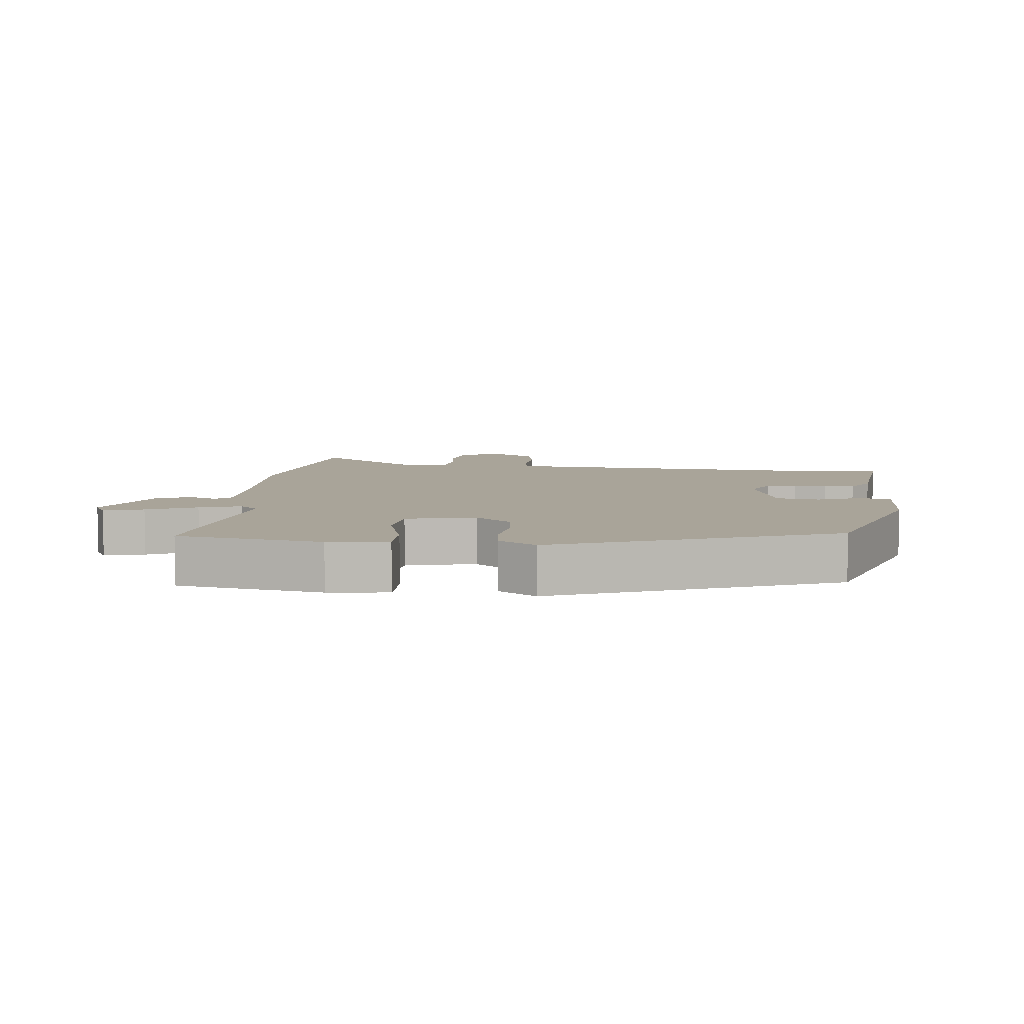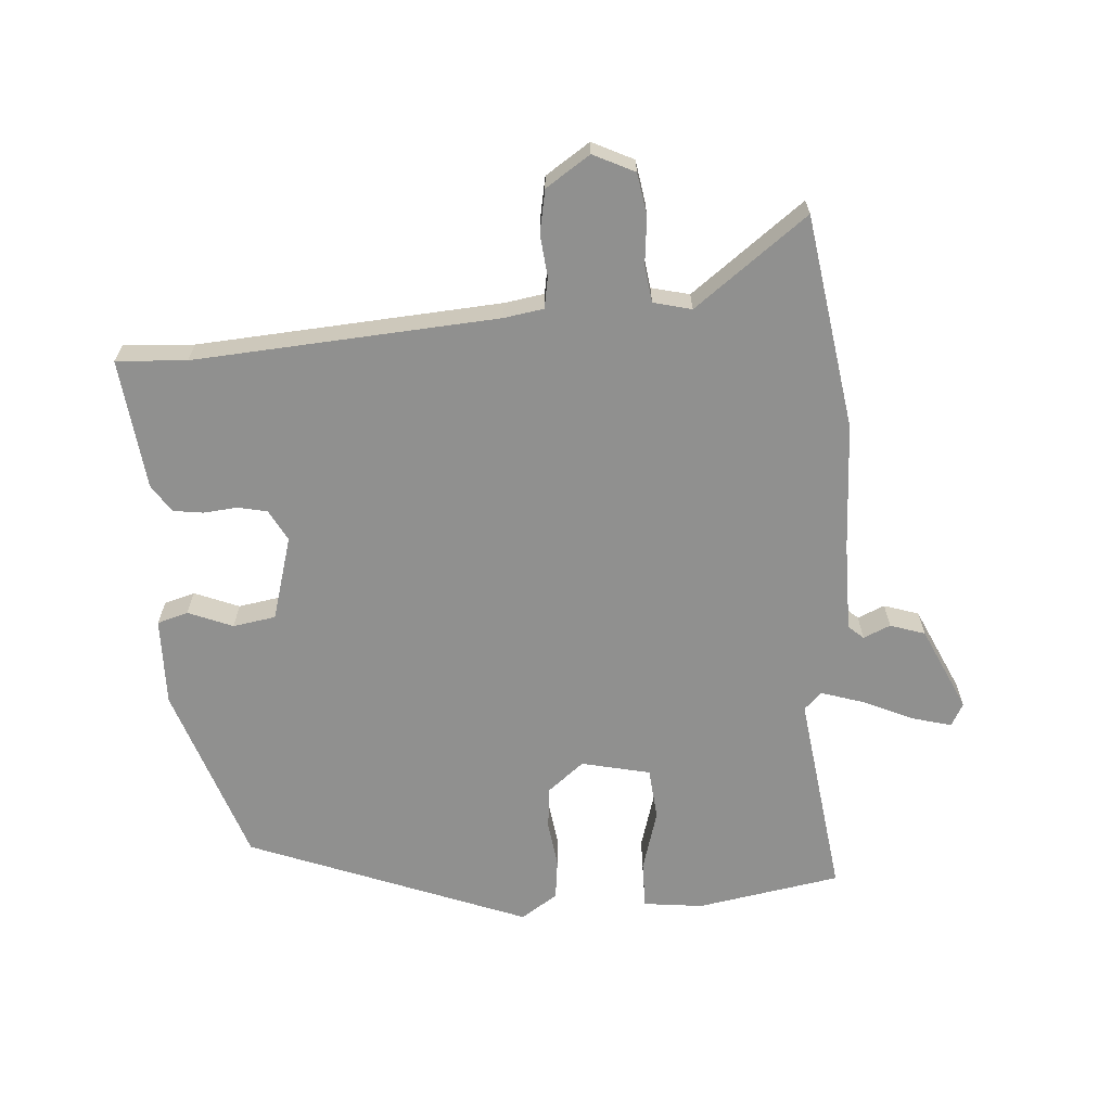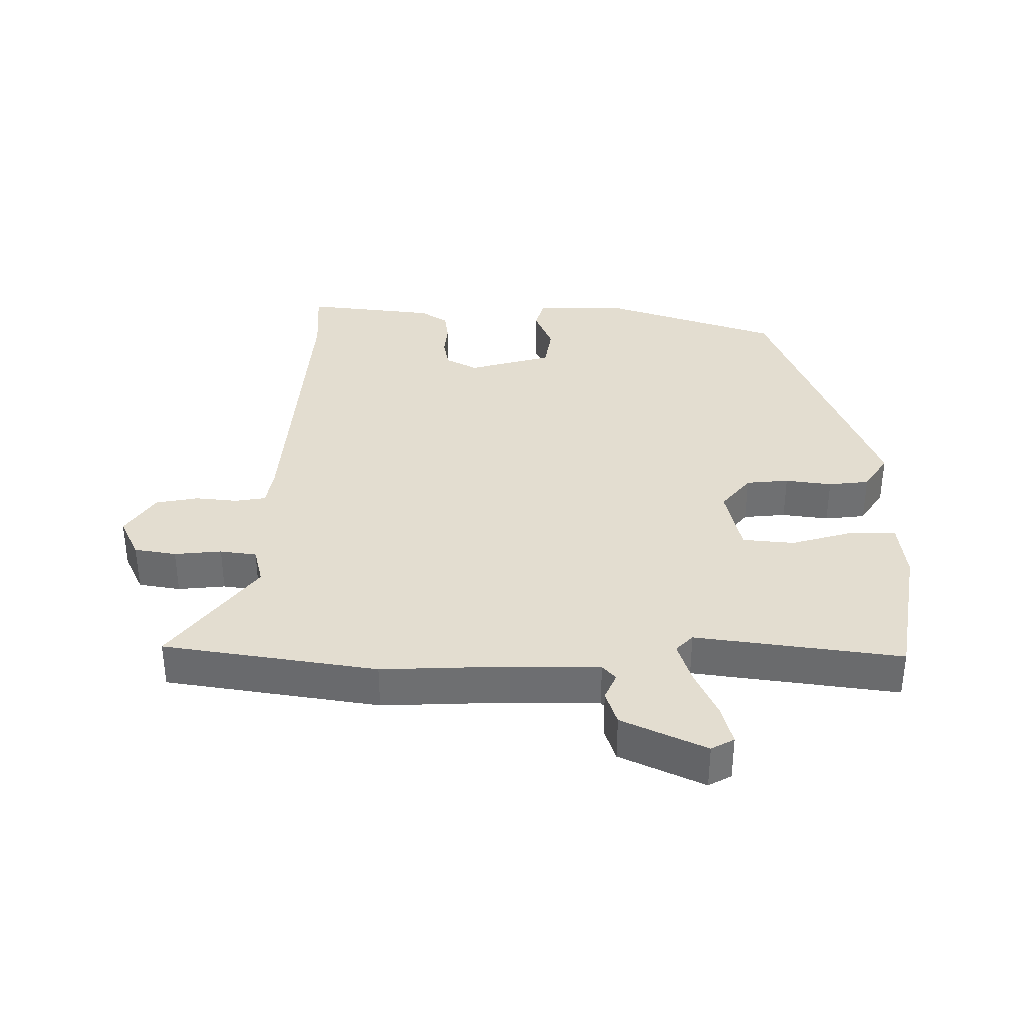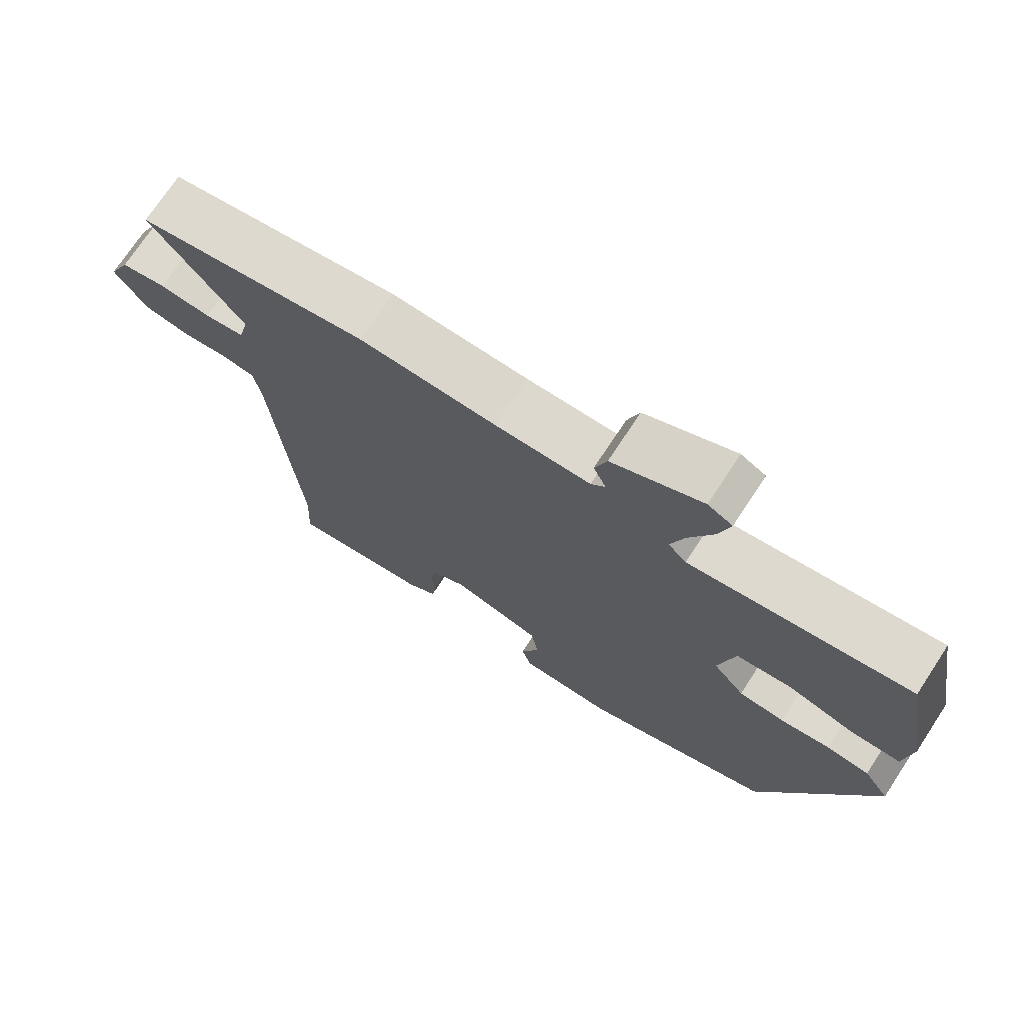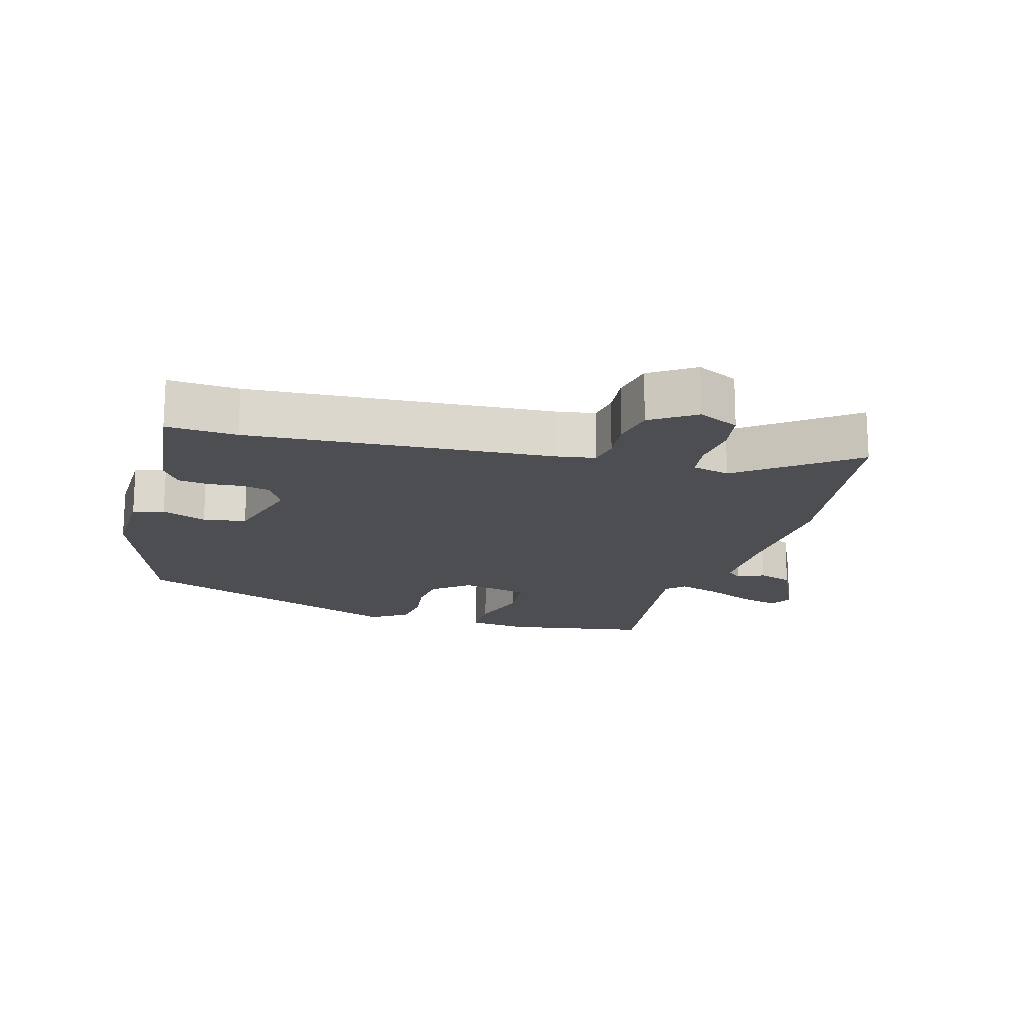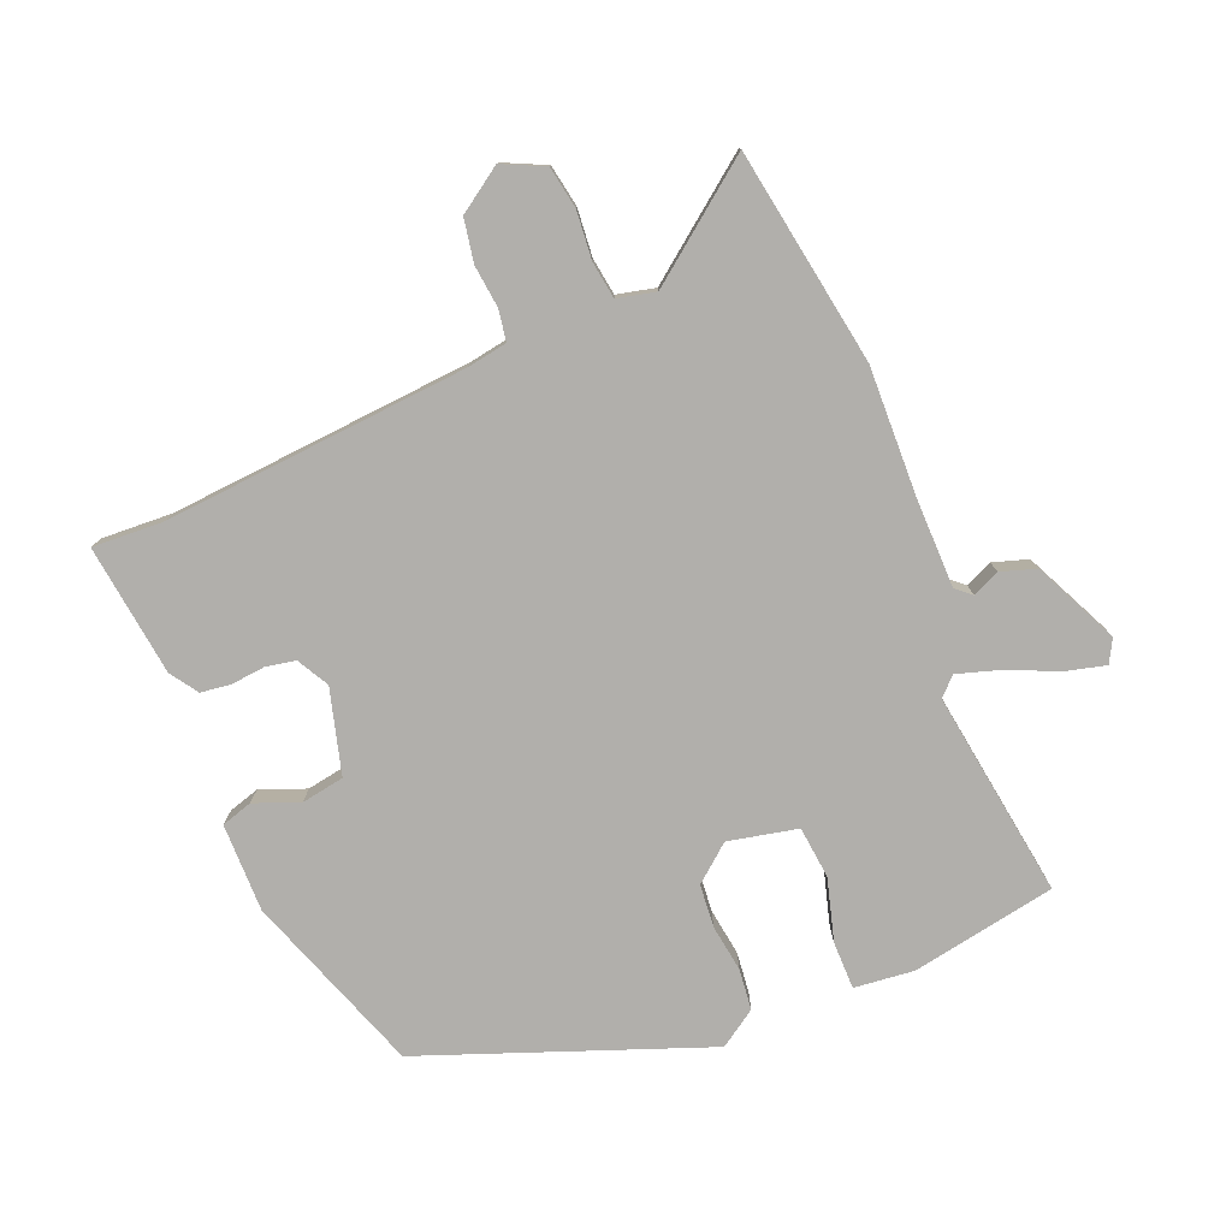
<metadata>
{"format":"obj","ext":"obj","renderer":"f3d","projection":"perspective","resolution":1024,"background":"white","views":[{"elev":7.2,"azim":95.6,"up":"+Y"},{"elev":-65.5,"azim":-86.2,"up":"+Y"},{"elev":35.6,"azim":0.2,"up":"+Y"},{"elev":72.7,"azim":33.3,"up":"+Z"},{"elev":-17.0,"azim":-106.2,"up":"+Y"},{"elev":-78.2,"azim":-67.4,"up":"+Y"}]}
</metadata>
<code>
v -0.655 0.07 0.475
v -0.329 0.07 0.527
v -0.135 0.07 0.52
v 0 0.07 0.521
v 0.02 0.07 0.544
v 0.002 0.07 0.585
v 0.019 0.07 0.638
v 0.147 0.07 0.698
v 0.182 0.07 0.679
v 0.166 0.07 0.618
v 0.132 0.07 0.542
v 0.112 0.07 0.478
v 0.138 0.07 0.451
v 0.452 0.07 0.495
v 0.491 0.07 0.276
v 0.481 0.07 0.185
v 0.409 0.07 0.185
v 0.315 0.07 0.212
v 0.236 0.07 0.204
v 0.213 0.07 0.099
v 0.258 0.07 0.044
v 0.323 0.07 0.038
v 0.394 0.07 0.048
v 0.456 0.07 0.041
v 0.493 0.07 -0.015
v 0.331 0.07 -0.441
v 0.057 0.07 -0.536
v -0.077 0.07 -0.534
v -0.091 0.07 -0.487
v -0.064 0.07 -0.419
v -0.075 0.07 -0.354
v -0.203 0.07 -0.318
v -0.251 0.07 -0.344
v -0.26 0.07 -0.389
v -0.255 0.07 -0.44
v -0.261 0.07 -0.486
v -0.303 0.07 -0.514
v -0.502 0.07 -0.538
v -0.496 0.07 -0.431
v -0.53 0.07 0.031
v -0.54 0.07 0.091
v -0.587 0.07 0.099
v -0.651 0.07 0.092
v -0.716 0.07 0.104
v -0.761 0.07 0.171
v -0.731 0.07 0.234
v -0.667 0.07 0.245
v -0.595 0.07 0.238
v -0.539 0.07 0.246
v -0.525 0.07 0.304
v -0.655 0 0.475
v -0.329 0 0.527
v -0.135 0 0.52
v 0 0 0.521
v 0.02 0 0.544
v 0.002 0 0.585
v 0.019 0 0.638
v 0.147 0 0.698
v 0.182 0 0.679
v 0.166 0 0.618
v 0.132 0 0.542
v 0.112 0 0.478
v 0.138 0 0.451
v 0.452 0 0.495
v 0.491 0 0.276
v 0.481 0 0.185
v 0.409 0 0.185
v 0.315 0 0.212
v 0.236 0 0.204
v 0.213 0 0.099
v 0.258 0 0.044
v 0.323 0 0.038
v 0.394 0 0.048
v 0.456 0 0.041
v 0.493 0 -0.015
v 0.331 0 -0.441
v 0.057 0 -0.536
v -0.077 0 -0.534
v -0.091 0 -0.487
v -0.064 0 -0.419
v -0.075 0 -0.354
v -0.203 0 -0.318
v -0.251 0 -0.344
v -0.26 0 -0.389
v -0.255 0 -0.44
v -0.261 0 -0.486
v -0.303 0 -0.514
v -0.502 0 -0.538
v -0.496 0 -0.431
v -0.53 0 0.031
v -0.54 0 0.091
v -0.587 0 0.099
v -0.651 0 0.092
v -0.716 0 0.104
v -0.761 0 0.171
v -0.731 0 0.234
v -0.667 0 0.245
v -0.595 0 0.238
v -0.539 0 0.246
v -0.525 0 0.304
f 45 46 47 48
f 45 48 49
f 42 43 44 45
f 41 42 45 49
f 40 41 49 50
f 36 37 38 39
f 34 35 36 39
f 33 34 39 40
f 32 33 40 50
f 27 28 29 30
f 27 30 31
f 26 27 31
f 22 23 24 25
f 21 22 25 26
f 20 21 26 31
f 15 16 17 18
f 13 14 15 18
f 12 13 18 19
f 8 9 10 11
f 8 11 12
f 5 6 7 8
f 5 8 12
f 4 5 12 19
f 50 1 2 3
f 20 31 32 50
f 19 20 50
f 3 4 19 50
f 98 97 96 95
f 99 98 95
f 95 94 93 92
f 99 95 92 91
f 100 99 91 90
f 89 88 87 86
f 89 86 85 84
f 90 89 84 83
f 100 90 83 82
f 80 79 78 77
f 81 80 77
f 81 77 76
f 75 74 73 72
f 76 75 72 71
f 81 76 71 70
f 68 67 66 65
f 68 65 64 63
f 69 68 63 62
f 61 60 59 58
f 62 61 58
f 58 57 56 55
f 62 58 55
f 69 62 55 54
f 53 52 51 100
f 100 82 81 70
f 100 70 69
f 100 69 54 53
f 1 51 52 2
f 2 52 53 3
f 3 53 54 4
f 4 54 55 5
f 5 55 56 6
f 6 56 57 7
f 7 57 58 8
f 8 58 59 9
f 9 59 60 10
f 10 60 61 11
f 11 61 62 12
f 12 62 63 13
f 13 63 64 14
f 14 64 65 15
f 15 65 66 16
f 16 66 67 17
f 17 67 68 18
f 18 68 69 19
f 19 69 70 20
f 20 70 71 21
f 21 71 72 22
f 22 72 73 23
f 23 73 74 24
f 24 74 75 25
f 25 75 76 26
f 26 76 77 27
f 27 77 78 28
f 28 78 79 29
f 29 79 80 30
f 30 80 81 31
f 31 81 82 32
f 32 82 83 33
f 33 83 84 34
f 34 84 85 35
f 35 85 86 36
f 36 86 87 37
f 37 87 88 38
f 38 88 89 39
f 39 89 90 40
f 40 90 91 41
f 41 91 92 42
f 42 92 93 43
f 43 93 94 44
f 44 94 95 45
f 45 95 96 46
f 46 96 97 47
f 47 97 98 48
f 48 98 99 49
f 49 99 100 50
f 50 100 51 1

</code>
